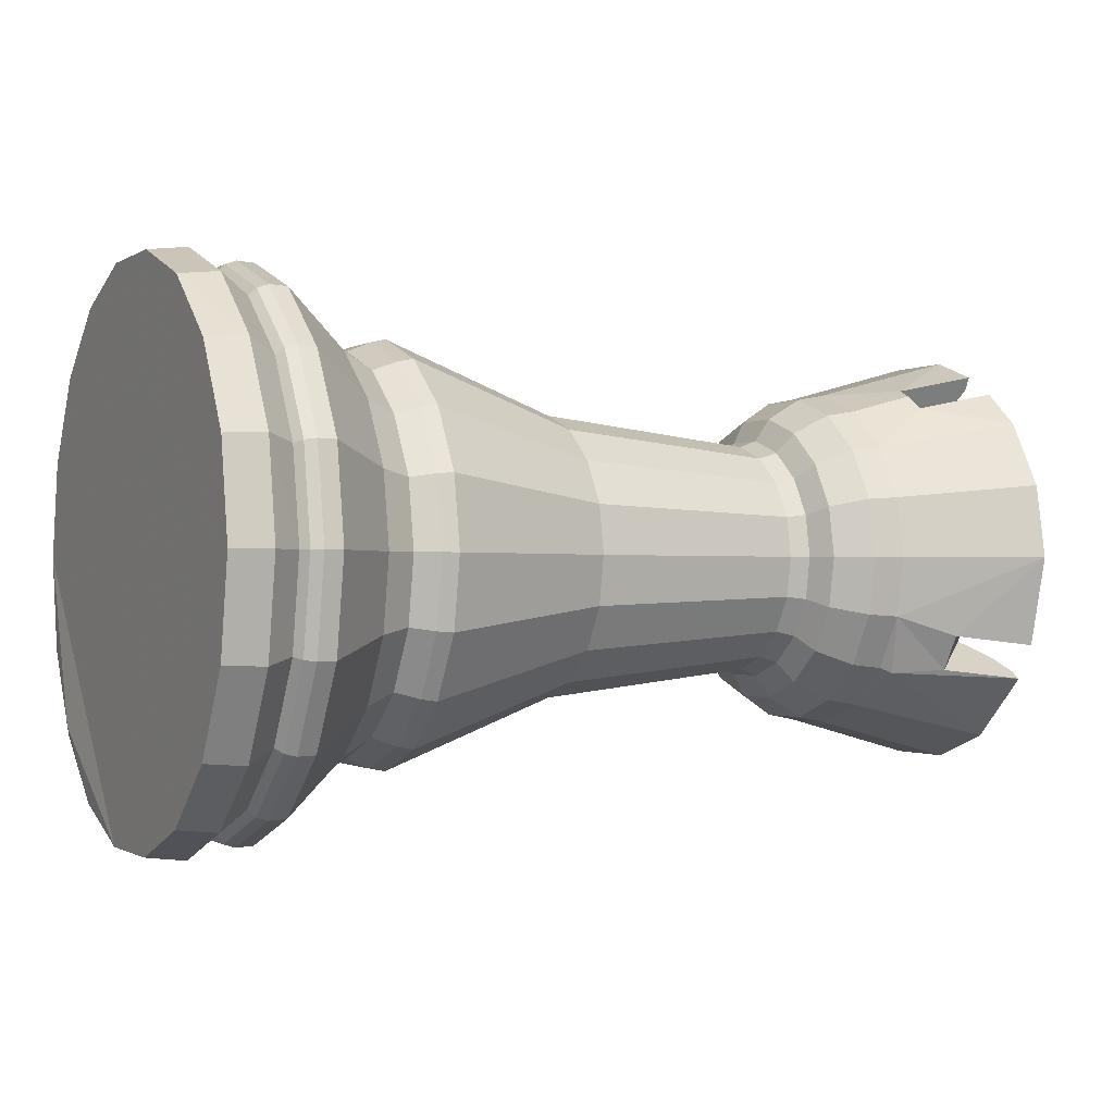
<metadata>
{"format":"obj","ext":"obj","renderer":"f3d","projection":"perspective","resolution":1024,"background":"white","views":[{"elev":-0.9,"azim":-26.8,"up":"+Y"}]}
</metadata>
<code>
v 0.3691 -0.1643 -0.0948
v 0.3691 -0.1869 -0.03285
v 0.3305 -0.1433 -0.08265
v 0.3305 -0.1629 -0.02862
v 0.3154 -0.1207 -0.0696
v 0.3154 -0.1372 -0.02407
v 0.295 -0.1139 -0.06572
v 0.295 -0.1296 -0.02273
v 0.04177 -0.1382 -0.07975
v 0.04177 -0.1572 -0.0276
v -0.16 -0.2034 -0.1173
v -0.16 -0.2313 -0.04067
v -0.1772 -0.1999 -0.1153
v -0.1772 -0.2273 -0.03997
v -0.2034 -0.1901 -0.1097
v -0.2034 -0.2162 -0.038
v -0.2383 -0.2077 -0.1198
v -0.2383 -0.2362 -0.04152
v -0.3116 -0.2656 -0.1533
v -0.3116 -0.3019 -0.05308
v -0.3318 -0.2665 -0.1538
v -0.3318 -0.3032 -0.05334
v -0.344 -0.2626 -0.1515
v -0.344 -0.2987 -0.05256
v -0.3517 -0.255 -0.1472
v -0.3517 -0.2901 -0.05106
v -0.3836 -0.2758 -0.1591
v -0.3836 -0.3134 -0.05511
v -0.428 -0.271 -0.1564
v -0.428 -0.3081 -0.05422
v 0.5152 -0.1202 -0.06932
v 0.5152 -0.1367 -0.02399
v 0.5406 -0.1622 -0.02848
v 0.4025 -0.1699 -0.09801
v 0.4025 -0.1932 -0.03396
v 0.3691 -0.1869 0.0331
v 0.3305 -0.1629 0.02887
v 0.3154 -0.1372 0.02436
v 0.295 -0.1296 0.02301
v 0.04175 -0.1572 0.02789
v -0.16 -0.2313 0.04093
v -0.1772 -0.2273 0.04024
v -0.2034 -0.2162 0.03829
v -0.2383 -0.2362 0.04179
v -0.3116 -0.3019 0.0534
v -0.3318 -0.3032 0.05362
v -0.344 -0.2987 0.05281
v -0.3517 -0.29 0.05129
v -0.3836 -0.3135 0.05543
v -0.428 -0.3081 0.05449
v 0.5152 -0.1367 0.02426
v 0.5581 -0.193 0.03419
v 0.566 -0.2372 -0.04172
v 0.566 -0.2372 0.04198
v 0.4025 -0.1932 0.03423
v 0.3691 -0.1643 0.09506
v 0.3305 -0.1433 0.08291
v 0.3154 -0.1207 0.06988
v 0.295 -0.114 0.066
v 0.04177 -0.1382 0.08
v -0.16 -0.2034 0.1176
v -0.1772 -0.1999 0.1156
v -0.2034 -0.1902 0.11
v -0.2383 -0.2077 0.1201
v -0.3116 -0.2655 0.1536
v -0.3318 -0.2666 0.1541
v -0.344 -0.2626 0.1518
v -0.3517 -0.2551 0.1475
v -0.3836 -0.2756 0.1593
v -0.428 -0.271 0.1567
v 0.5668 -0.1942 0.1123
v 0.566 -0.2085 0.1206
v 0.4025 -0.1699 0.09828
v 0.3691 -0.1219 0.1456
v 0.3305 -0.1063 0.127
v 0.3154 -0.08952 0.107
v 0.295 -0.08455 0.101
v 0.04177 -0.1026 0.1225
v -0.16 -0.1509 0.1801
v -0.1772 -0.1483 0.1771
v -0.2034 -0.1411 0.1684
v -0.2383 -0.1541 0.184
v -0.3116 -0.1971 0.2351
v -0.3318 -0.1979 0.2361
v -0.344 -0.1949 0.2326
v -0.3517 -0.1892 0.2258
v -0.3836 -0.2045 0.244
v -0.428 -0.2011 0.24
v 0.5152 -0.08918 0.1066
v 0.5668 -0.1441 0.172
v 0.4145 -0.1316 0.1571
v 0.4025 -0.126 0.1505
v 0.3691 -0.06481 0.1785
v 0.3305 -0.05649 0.1557
v 0.3154 -0.04758 0.1312
v 0.295 -0.04494 0.1239
v 0.04177 -0.05452 0.1503
v -0.16 -0.08024 0.2209
v -0.1772 -0.07888 0.2172
v -0.2034 -0.07501 0.2066
v -0.2383 -0.08195 0.2256
v -0.3116 -0.1048 0.2884
v -0.3318 -0.1052 0.2896
v -0.344 -0.1037 0.2853
v -0.3517 -0.1006 0.277
v -0.3836 -0.1088 0.2993
v -0.428 -0.107 0.2943
v 0.5152 -0.0474 0.1307
v 0.4025 -0.06701 0.1846
v 0.3691 0.0001173 0.19
v 0.3305 0.000115 0.1657
v 0.3154 0.0001083 0.1396
v 0.295 0.0001015 0.1319
v 0.04177 0.0001083 0.1599
v -0.16 0.0001038 0.2351
v -0.1772 0.0001083 0.2311
v -0.2034 0.000115 0.2198
v -0.2383 0.000106 0.2401
v -0.3116 7.902e-05 0.3069
v -0.3318 9.927e-05 0.3081
v -0.344 0.000151 0.3035
v -0.3517 7.002e-05 0.2948
v -0.3836 0.0001667 0.3185
v -0.428 5.878e-05 0.3132
v 0.5152 0.0001173 0.1391
v 0.5668 0.0001173 0.2245
v 0.566 0.0001015 0.2411
v 0.4025 0.000124 0.1964
v 0.3691 0.06504 0.1786
v 0.3305 0.05673 0.1557
v 0.3154 0.04781 0.1312
v 0.295 0.04516 0.1239
v 0.04177 0.05473 0.1502
v -0.16 0.08047 0.2209
v -0.1772 0.0791 0.2172
v -0.2034 0.07525 0.2066
v -0.2383 0.08219 0.2256
v -0.3116 0.105 0.2884
v -0.3318 0.1055 0.2895
v -0.344 0.1039 0.2853
v -0.3517 0.1009 0.277
v -0.3836 0.109 0.2994
v -0.428 0.1072 0.2943
v 0.5152 0.04763 0.1307
v 0.5581 0.06719 0.1844
v 0.566 0.08251 0.2266
v 0.4025 0.06723 0.1846
v 0.3691 0.1222 0.1456
v 0.3305 0.1065 0.127
v 0.3154 0.08974 0.107
v 0.295 0.08478 0.101
v 0.04177 0.1028 0.1225
v -0.16 0.1511 0.1801
v -0.1772 0.1486 0.177
v -0.2034 0.1413 0.1684
v -0.2383 0.1544 0.1839
v -0.3116 0.1972 0.235
v -0.3318 0.1981 0.236
v -0.344 0.1952 0.2326
v -0.3517 0.1895 0.2259
v -0.3836 0.2049 0.2441
v -0.428 0.2013 0.2399
v 0.5152 0.0894 0.1065
v 0.5406 0.106 0.1264
v 0.5668 0.1443 0.172
v 0.566 0.155 0.1847
v 0.4025 0.1263 0.1505
v 0.3691 0.1645 0.09506
v 0.3305 0.1435 0.08291
v 0.3154 0.1209 0.06987
v 0.295 0.1142 0.066
v 0.04177 0.1385 0.08
v -0.16 0.2036 0.1176
v -0.1772 0.2001 0.1156
v -0.2034 0.1904 0.11
v -0.2383 0.2079 0.1201
v -0.3116 0.2658 0.1535
v -0.3318 0.2669 0.1542
v -0.344 0.2628 0.1518
v -0.3517 0.2553 0.1474
v -0.3836 0.276 0.1594
v -0.428 0.2712 0.1567
v 0.5152 0.1204 0.06959
v 0.4025 0.1701 0.09828
v 0.3691 0.1871 0.03311
v 0.3305 0.1632 0.02888
v 0.3154 0.1374 0.02435
v 0.295 0.1298 0.02302
v 0.04177 0.1574 0.02787
v -0.16 0.2315 0.04093
v -0.1772 0.2276 0.04024
v -0.2034 0.2165 0.03828
v -0.2383 0.2364 0.04181
v -0.3116 0.3021 0.05337
v -0.3318 0.3034 0.05362
v -0.344 0.2989 0.05282
v -0.3517 0.2903 0.05132
v -0.3836 0.3138 0.0555
v -0.428 0.3084 0.05448
v 0.5152 0.1369 0.02426
v 0.5406 0.1624 0.02876
v 0.4025 0.1934 0.03422
v 0.3691 0.1871 -0.03283
v 0.3305 0.1632 -0.02863
v 0.3154 0.1374 -0.02408
v 0.295 0.1298 -0.02275
v 0.04177 0.1574 -0.0276
v -0.16 0.2315 -0.04066
v -0.1772 0.2276 -0.03997
v -0.2034 0.2165 -0.03801
v -0.2383 0.2364 -0.04153
v -0.3116 0.3022 -0.05313
v -0.3318 0.3034 -0.05332
v -0.344 0.2989 -0.05255
v -0.3517 0.2903 -0.05101
v -0.3836 0.3137 -0.05516
v -0.428 0.3083 -0.05423
v 0.5152 0.1369 -0.02401
v 0.5581 0.1932 -0.03392
v 0.566 0.2374 0.04198
v 0.566 0.2374 -0.0417
v 0.4025 0.1934 -0.03396
v 0.3691 0.1645 -0.0948
v 0.3305 0.1435 -0.08264
v 0.3154 0.1209 -0.06959
v 0.295 0.1142 -0.06572
v 0.04177 0.1384 -0.07974
v -0.16 0.2036 -0.1173
v -0.1772 0.2001 -0.1153
v -0.2034 0.1904 -0.1097
v -0.2383 0.2079 -0.1198
v -0.3116 0.2658 -0.1533
v -0.3318 0.2668 -0.1539
v -0.344 0.2629 -0.1515
v -0.3517 0.2553 -0.1473
v -0.3836 0.2758 -0.159
v -0.428 0.2711 -0.1563
v 0.5668 0.1944 -0.112
v 0.566 0.2088 -0.1204
v 0.4025 0.1701 -0.09801
v 0.3691 0.1222 -0.1453
v 0.3305 0.1065 -0.1267
v 0.3154 0.08976 -0.1067
v 0.295 0.08479 -0.1008
v 0.04177 0.1028 -0.1222
v -0.16 0.1511 -0.1798
v -0.1772 0.1486 -0.1768
v -0.2034 0.1413 -0.1682
v -0.2383 0.1544 -0.1837
v -0.3116 0.1973 -0.2349
v -0.3318 0.1981 -0.2358
v -0.344 0.1952 -0.2323
v -0.3517 0.1895 -0.2256
v -0.3836 0.2048 -0.2438
v -0.428 0.2014 -0.2397
v 0.5152 0.08941 -0.1063
v 0.5406 0.106 -0.1261
v 0.5668 0.1443 -0.1717
v 0.4145 0.1319 -0.1569
v 0.4025 0.1263 -0.1502
v 0.3691 0.06504 -0.1783
v 0.3305 0.05674 -0.1554
v 0.3154 0.04781 -0.1309
v 0.295 0.04518 -0.1237
v 0.04177 0.05474 -0.15
v -0.16 0.08047 -0.2207
v -0.1772 0.0791 -0.2169
v -0.2034 0.07526 -0.2063
v -0.2383 0.08218 -0.2254
v -0.3116 0.105 -0.2881
v -0.3318 0.1055 -0.2893
v -0.344 0.1039 -0.285
v -0.3517 0.1009 -0.2767
v -0.3836 0.109 -0.2991
v -0.428 0.1072 -0.2941
v 0.5152 0.04763 -0.1304
v 0.4025 0.06725 -0.1843
v 0.3691 9.702e-05 -0.1897
v 0.3305 0.0001128 -0.1654
v 0.3154 0.0001195 -0.1393
v 0.295 0.0001128 -0.1316
v 0.04177 0.0001195 -0.1596
v -0.16 0.0001128 -0.2348
v -0.1772 0.0001195 -0.2308
v -0.2034 0.0001128 -0.2196
v -0.2383 0.0001218 -0.2398
v -0.3116 0.000169 -0.3066
v -0.3318 0.0001285 -0.3078
v -0.344 7.677e-05 -0.3032
v -0.3517 0.0001578 -0.2946
v -0.3836 6.103e-05 -0.3182
v -0.428 4.528e-05 -0.3128
v 0.5152 9.927e-05 -0.1388
v 0.5668 0.0001105 -0.2242
v 0.566 0.0001263 -0.2408
v 0.4025 0.0001263 -0.1962
v 0.3691 -0.06482 -0.1783
v 0.3305 -0.0565 -0.1554
v 0.3154 -0.04759 -0.1309
v 0.295 -0.04494 -0.1236
v 0.04177 -0.05452 -0.15
v -0.16 -0.08025 -0.2207
v -0.1772 -0.07888 -0.2169
v -0.2034 -0.07503 -0.2063
v -0.2383 -0.08196 -0.2254
v -0.3116 -0.1048 -0.2881
v -0.3318 -0.1052 -0.2892
v -0.344 -0.1037 -0.285
v -0.3517 -0.1007 -0.2767
v -0.3836 -0.1088 -0.2991
v -0.428 -0.1069 -0.294
v 0.5152 -0.0474 -0.1304
v 0.5581 -0.06694 -0.1841
v 0.566 -0.0823 -0.2263
v 0.4025 -0.06701 -0.1843
v 0.3691 -0.1219 -0.1453
v 0.3425 -0.1136 -0.1354
v 0.3154 -0.08952 -0.1067
v 0.3046 -0.08573 -0.1022
v -0.01448 -0.1118 -0.1332
v -0.1483 -0.1495 -0.1782
v -0.1698 -0.1504 -0.1792
v -0.1922 -0.1429 -0.1703
v -0.2208 -0.1441 -0.1718
v -0.2871 -0.1876 -0.2236
v -0.3116 -0.197 -0.2348
v -0.3318 -0.1978 -0.2358
v -0.344 -0.1949 -0.2323
v -0.35 -0.1912 -0.2278
v -0.3517 -0.1893 -0.2256
v -0.3906 -0.205 -0.2443
v -0.4215 -0.2038 -0.2429
v -0.428 -0.2011 -0.2396
v -0.4332 -0.19 -0.2264
v 0.5152 -0.08918 -0.1063
v 0.5406 -0.1058 -0.1261
v 0.5668 -0.1441 -0.1717
v 0.566 -0.1548 -0.1844
v 0.4145 -0.1316 -0.1569
v 0.4025 -0.1261 -0.1502
v 0.5339 0.1211 0.09803
v 0.5319 0.1351 0.07809
v 0.5668 0.1785 0.1312
v 0.566 0.1929 0.1395
v 0.4753 0.1742 0.1287
v 0.4721 0.1893 0.1094
v 0.5336 0.1439 0.05921
v 0.5668 0.2016 0.09252
v 0.566 0.216 0.1008
v 0.4748 0.1971 0.08994
v 0.5329 0.05969 -0.1439
v 0.5329 0.09867 -0.1214
v 0.5406 0.1025 -0.1281
v 0.5581 0.1179 -0.1548
v 0.5668 0.09287 -0.2014
v 0.5668 0.1318 -0.1789
v 0.566 0.1011 -0.2156
v 0.566 0.14 -0.1931
v 0.4743 0.09028 -0.1969
v 0.4743 0.1292 -0.1744
v 0.5329 -0.05898 0.1445
v 0.5329 -0.09796 0.122
v 0.5406 -0.1018 0.1287
v 0.5581 -0.1173 0.1554
v 0.5668 -0.09217 0.2019
v 0.5668 -0.1311 0.1794
v 0.566 -0.1004 0.2161
v 0.566 -0.1393 0.1936
v 0.4743 -0.08956 0.1974
v 0.4743 -0.1286 0.1749
v 0.5334 -0.1434 -0.05883
v 0.5317 -0.1347 -0.07768
v 0.5668 -0.2013 -0.09227
v 0.566 -0.2157 -0.1006
v 0.4743 -0.1968 -0.08964
v 0.4716 -0.189 -0.109
v 0.5336 -0.1206 -0.09765
v 0.5668 -0.1783 -0.1309
v 0.566 -0.1927 -0.1393
v 0.4748 -0.1738 -0.1284
f 1 3 4
f 1 4 2
f 3 5 6
f 3 6 4
f 5 7 8
f 5 8 6
f 7 9 10
f 7 10 8
f 9 11 12
f 9 12 10
f 11 13 14
f 11 14 12
f 13 15 16
f 13 16 14
f 15 17 18
f 15 18 16
f 17 19 20
f 17 20 18
f 19 21 22
f 19 22 20
f 21 23 24
f 21 24 22
f 23 25 26
f 23 26 24
f 25 27 28
f 25 28 26
f 27 29 30
f 27 30 28
f 31 33 32
f 34 1 2
f 34 2 35
f 2 4 37
f 2 37 36
f 4 6 38
f 4 38 37
f 6 8 39
f 6 39 38
f 8 10 40
f 8 40 39
f 10 12 41
f 10 41 40
f 12 14 42
f 12 42 41
f 14 16 43
f 14 43 42
f 16 18 44
f 16 44 43
f 18 20 45
f 18 45 44
f 20 22 46
f 20 46 45
f 22 24 47
f 22 47 46
f 24 26 48
f 24 48 47
f 26 28 49
f 26 49 48
f 28 30 50
f 28 50 49
f 32 33 52
f 32 52 51
f 33 53 52
f 53 35 54
f 35 55 54
f 35 2 36
f 35 36 55
f 36 37 57
f 36 57 56
f 37 38 58
f 37 58 57
f 38 39 59
f 38 59 58
f 39 40 60
f 39 60 59
f 40 41 61
f 40 61 60
f 41 42 62
f 41 62 61
f 42 43 63
f 42 63 62
f 43 44 64
f 43 64 63
f 44 45 65
f 44 65 64
f 45 46 66
f 45 66 65
f 46 47 67
f 46 67 66
f 47 48 68
f 47 68 67
f 48 49 69
f 48 69 68
f 49 50 70
f 49 70 69
f 52 53 71
f 53 54 72
f 53 72 71
f 54 55 73
f 54 73 72
f 55 36 56
f 55 56 73
f 56 57 75
f 56 75 74
f 57 58 76
f 57 76 75
f 58 59 77
f 58 77 76
f 59 60 78
f 59 78 77
f 60 61 79
f 60 79 78
f 61 62 80
f 61 80 79
f 62 63 81
f 62 81 80
f 63 64 82
f 63 82 81
f 64 65 83
f 64 83 82
f 65 66 84
f 65 84 83
f 66 67 85
f 66 85 84
f 67 68 86
f 67 86 85
f 68 69 87
f 68 87 86
f 69 70 88
f 69 88 87
f 50 30 70
f 32 51 89
f 51 52 363
f 51 363 89
f 52 364 363
f 52 71 90
f 52 90 364
f 71 72 368
f 71 368 90
f 72 91 368
f 72 73 91
f 73 92 91
f 73 56 74
f 73 74 92
f 74 75 94
f 74 94 93
f 75 76 95
f 75 95 94
f 76 77 96
f 76 96 95
f 77 78 97
f 77 97 96
f 78 79 98
f 78 98 97
f 79 80 99
f 79 99 98
f 80 81 100
f 80 100 99
f 81 82 101
f 81 101 100
f 82 83 102
f 82 102 101
f 83 84 103
f 83 103 102
f 84 85 104
f 84 104 103
f 85 86 105
f 85 105 104
f 86 87 106
f 86 106 105
f 87 88 107
f 87 107 106
f 70 30 88
f 32 89 108
f 91 92 109
f 92 74 93
f 92 93 109
f 93 94 111
f 93 111 110
f 94 95 112
f 94 112 111
f 95 96 113
f 95 113 112
f 96 97 114
f 96 114 113
f 97 98 115
f 97 115 114
f 98 99 116
f 98 116 115
f 99 100 117
f 99 117 116
f 100 101 118
f 100 118 117
f 101 102 119
f 101 119 118
f 102 103 120
f 102 120 119
f 103 104 121
f 103 121 120
f 104 105 122
f 104 122 121
f 105 106 123
f 105 123 122
f 106 107 124
f 106 124 123
f 88 30 107
f 32 108 125
f 108 361 125
f 361 126 125
f 126 367 127
f 367 369 127
f 369 109 127
f 109 128 127
f 109 93 110
f 109 110 128
f 110 111 130
f 110 130 129
f 111 112 131
f 111 131 130
f 112 113 132
f 112 132 131
f 113 114 133
f 113 133 132
f 114 115 134
f 114 134 133
f 115 116 135
f 115 135 134
f 116 117 136
f 116 136 135
f 117 118 137
f 117 137 136
f 118 119 138
f 118 138 137
f 119 120 139
f 119 139 138
f 120 121 140
f 120 140 139
f 121 122 141
f 121 141 140
f 122 123 142
f 122 142 141
f 123 124 143
f 123 143 142
f 107 30 124
f 32 125 144
f 125 145 144
f 125 126 145
f 126 146 145
f 126 127 146
f 127 128 147
f 127 147 146
f 128 110 129
f 128 129 147
f 129 130 149
f 129 149 148
f 130 131 150
f 130 150 149
f 131 132 151
f 131 151 150
f 132 133 152
f 132 152 151
f 133 134 153
f 133 153 152
f 134 135 154
f 134 154 153
f 135 136 155
f 135 155 154
f 136 137 156
f 136 156 155
f 137 138 157
f 137 157 156
f 138 139 158
f 138 158 157
f 139 140 159
f 139 159 158
f 140 141 160
f 140 160 159
f 141 142 161
f 141 161 160
f 142 143 162
f 142 162 161
f 124 30 143
f 32 144 163
f 144 145 164
f 144 164 163
f 145 165 164
f 145 146 165
f 146 166 165
f 146 167 166
f 146 147 167
f 147 129 148
f 147 148 167
f 148 149 169
f 148 169 168
f 149 150 170
f 149 170 169
f 150 151 171
f 150 171 170
f 151 152 172
f 151 172 171
f 152 153 173
f 152 173 172
f 153 154 174
f 153 174 173
f 154 155 175
f 154 175 174
f 155 156 176
f 155 176 175
f 156 157 177
f 156 177 176
f 157 158 178
f 157 178 177
f 158 159 179
f 158 179 178
f 159 160 180
f 159 180 179
f 160 161 181
f 160 181 180
f 161 162 182
f 161 182 181
f 143 30 162
f 32 163 183
f 167 148 168
f 167 168 184
f 168 169 186
f 168 186 185
f 169 170 187
f 169 187 186
f 170 171 188
f 170 188 187
f 171 172 189
f 171 189 188
f 172 173 190
f 172 190 189
f 173 174 191
f 173 191 190
f 174 175 192
f 174 192 191
f 175 176 193
f 175 193 192
f 176 177 194
f 176 194 193
f 177 178 195
f 177 195 194
f 178 179 196
f 178 196 195
f 179 180 197
f 179 197 196
f 180 181 198
f 180 198 197
f 181 182 199
f 181 199 198
f 162 30 182
f 183 201 200
f 184 168 185
f 184 185 202
f 185 186 204
f 185 204 203
f 186 187 205
f 186 205 204
f 187 188 206
f 187 206 205
f 188 189 207
f 188 207 206
f 189 190 208
f 189 208 207
f 190 191 209
f 190 209 208
f 191 192 210
f 191 210 209
f 192 193 211
f 192 211 210
f 193 194 212
f 193 212 211
f 194 195 213
f 194 213 212
f 195 196 214
f 195 214 213
f 196 197 215
f 196 215 214
f 197 198 216
f 197 216 215
f 198 199 217
f 198 217 216
f 182 30 199
f 183 200 218
f 200 201 219
f 200 219 218
f 201 220 219
f 220 202 221
f 202 222 221
f 202 185 203
f 202 203 222
f 203 204 224
f 203 224 223
f 204 205 225
f 204 225 224
f 205 206 226
f 205 226 225
f 206 207 227
f 206 227 226
f 207 208 228
f 207 228 227
f 208 209 229
f 208 229 228
f 209 210 230
f 209 230 229
f 210 211 231
f 210 231 230
f 211 212 232
f 211 232 231
f 212 213 233
f 212 233 232
f 213 214 234
f 213 234 233
f 214 215 235
f 214 235 234
f 215 216 236
f 215 236 235
f 216 217 237
f 216 237 236
f 199 30 217
f 219 220 238
f 220 221 239
f 220 239 238
f 221 222 240
f 221 240 239
f 222 203 223
f 222 223 240
f 223 224 242
f 223 242 241
f 224 225 243
f 224 243 242
f 225 226 244
f 225 244 243
f 226 227 245
f 226 245 244
f 227 228 246
f 227 246 245
f 228 229 247
f 228 247 246
f 229 230 248
f 229 248 247
f 230 231 249
f 230 249 248
f 231 232 250
f 231 250 249
f 232 233 251
f 232 251 250
f 233 234 252
f 233 252 251
f 234 235 253
f 234 253 252
f 235 236 254
f 235 254 253
f 236 237 255
f 236 255 254
f 217 30 237
f 183 218 256
f 218 219 257
f 218 257 256
f 219 354 257
f 219 238 258
f 219 258 354
f 238 239 358
f 238 358 258
f 239 259 358
f 239 240 259
f 240 260 259
f 240 223 241
f 240 241 260
f 241 242 262
f 241 262 261
f 242 243 263
f 242 263 262
f 243 244 264
f 243 264 263
f 244 245 265
f 244 265 264
f 245 246 266
f 245 266 265
f 246 247 267
f 246 267 266
f 247 248 268
f 247 268 267
f 248 249 269
f 248 269 268
f 249 250 270
f 249 270 269
f 250 251 271
f 250 271 270
f 251 252 272
f 251 272 271
f 252 253 273
f 252 273 272
f 253 254 274
f 253 274 273
f 254 255 275
f 254 275 274
f 237 30 255
f 183 256 276
f 259 260 277
f 260 241 261
f 260 261 277
f 261 262 279
f 261 279 278
f 262 263 280
f 262 280 279
f 263 264 281
f 263 281 280
f 264 265 282
f 264 282 281
f 265 266 283
f 265 283 282
f 266 267 284
f 266 284 283
f 267 268 285
f 267 285 284
f 268 269 286
f 268 286 285
f 269 270 287
f 269 287 286
f 270 271 288
f 270 288 287
f 271 272 289
f 271 289 288
f 272 273 290
f 272 290 289
f 273 274 291
f 273 291 290
f 274 275 292
f 274 292 291
f 255 30 275
f 183 276 293
f 276 351 293
f 351 294 293
f 294 357 295
f 357 359 295
f 359 277 295
f 277 296 295
f 277 261 278
f 277 278 296
f 278 279 298
f 278 298 297
f 279 280 299
f 279 299 298
f 280 281 300
f 280 300 299
f 281 282 301
f 281 301 300
f 282 283 302
f 282 302 301
f 283 284 303
f 283 303 302
f 284 285 304
f 284 304 303
f 285 286 305
f 285 305 304
f 286 287 306
f 286 306 305
f 287 288 307
f 287 307 306
f 288 289 308
f 288 308 307
f 289 290 309
f 289 309 308
f 290 291 310
f 290 310 309
f 291 292 311
f 291 311 310
f 275 30 292
f 183 293 312
f 293 313 312
f 293 294 313
f 294 314 313
f 294 295 314
f 295 296 315
f 295 315 314
f 296 278 297
f 296 297 315
f 297 298 317
f 297 317 316
f 298 299 318
f 298 318 317
f 299 300 319
f 299 319 318
f 300 320 319
f 300 301 320
f 301 302 320
f 302 321 320
f 302 322 321
f 302 303 322
f 303 304 323
f 303 323 322
f 304 324 323
f 304 305 324
f 305 306 325
f 305 325 324
f 306 326 325
f 306 307 327
f 306 327 326
f 307 308 328
f 307 328 327
f 308 309 329
f 308 329 328
f 309 330 329
f 309 310 330
f 310 331 330
f 310 311 332
f 310 332 331
f 311 333 332
f 311 292 334
f 311 334 333
f 292 30 334
f 183 312 335
f 312 313 336
f 312 336 335
f 313 337 336
f 313 314 337
f 314 338 337
f 314 339 338
f 314 315 339
f 315 340 339
f 315 297 316
f 315 316 340
f 316 317 3
f 316 3 1
f 317 318 5
f 317 5 3
f 318 319 7
f 318 7 5
f 319 320 7
f 320 9 7
f 320 11 9
f 320 321 11
f 321 322 11
f 322 13 11
f 322 323 15
f 322 15 13
f 323 324 15
f 324 17 15
f 324 325 19
f 324 19 17
f 325 326 19
f 326 327 21
f 326 21 19
f 327 328 23
f 327 23 21
f 328 329 25
f 328 25 23
f 329 330 25
f 330 27 25
f 330 331 27
f 331 332 29
f 331 29 27
f 332 333 29
f 333 334 29
f 334 30 29
f 183 335 31
f 183 31 32
f 339 340 34
f 340 316 1
f 340 1 34
f 341 163 164
f 341 342 163
f 183 163 342
f 165 343 164
f 341 164 343
f 166 343 165
f 343 166 344
f 345 167 184
f 345 166 167
f 345 344 166
f 345 184 346
f 202 346 184
f 347 201 183
f 347 183 342
f 220 201 348
f 348 201 347
f 348 349 220
f 202 220 350
f 349 350 220
f 202 350 346
f 341 343 344
f 344 345 341
f 342 341 345
f 346 342 345
f 350 348 347
f 350 349 348
f 342 350 347
f 346 350 342
f 352 256 257
f 352 257 353
f 351 256 352
f 276 256 351
f 353 257 354
f 355 294 351
f 357 294 355
f 354 258 356
f 358 356 258
f 360 259 277
f 360 358 259
f 359 360 277
f 358 354 356
f 353 354 358
f 359 355 351
f 359 357 355
f 352 353 358
f 358 360 352
f 351 352 360
f 360 359 351
f 362 89 363
f 361 89 362
f 108 89 361
f 365 126 361
f 367 126 365
f 364 90 366
f 368 366 90
f 370 368 91
f 370 91 109
f 369 370 109
f 368 364 366
f 363 364 368
f 369 365 361
f 369 367 365
f 363 368 370
f 362 363 370
f 361 362 370
f 370 369 361
f 371 33 31
f 371 31 372
f 335 372 31
f 53 33 373
f 373 33 371
f 373 374 53
f 374 375 53
f 35 53 375
f 375 34 35
f 376 34 375
f 377 335 336
f 377 372 335
f 337 378 336
f 377 336 378
f 338 378 337
f 378 338 379
f 380 339 34
f 380 338 339
f 380 379 338
f 380 34 376
f 375 373 371
f 375 374 373
f 371 376 375
f 377 378 379
f 379 380 377
f 372 377 380
f 376 372 380
f 371 372 376

</code>
